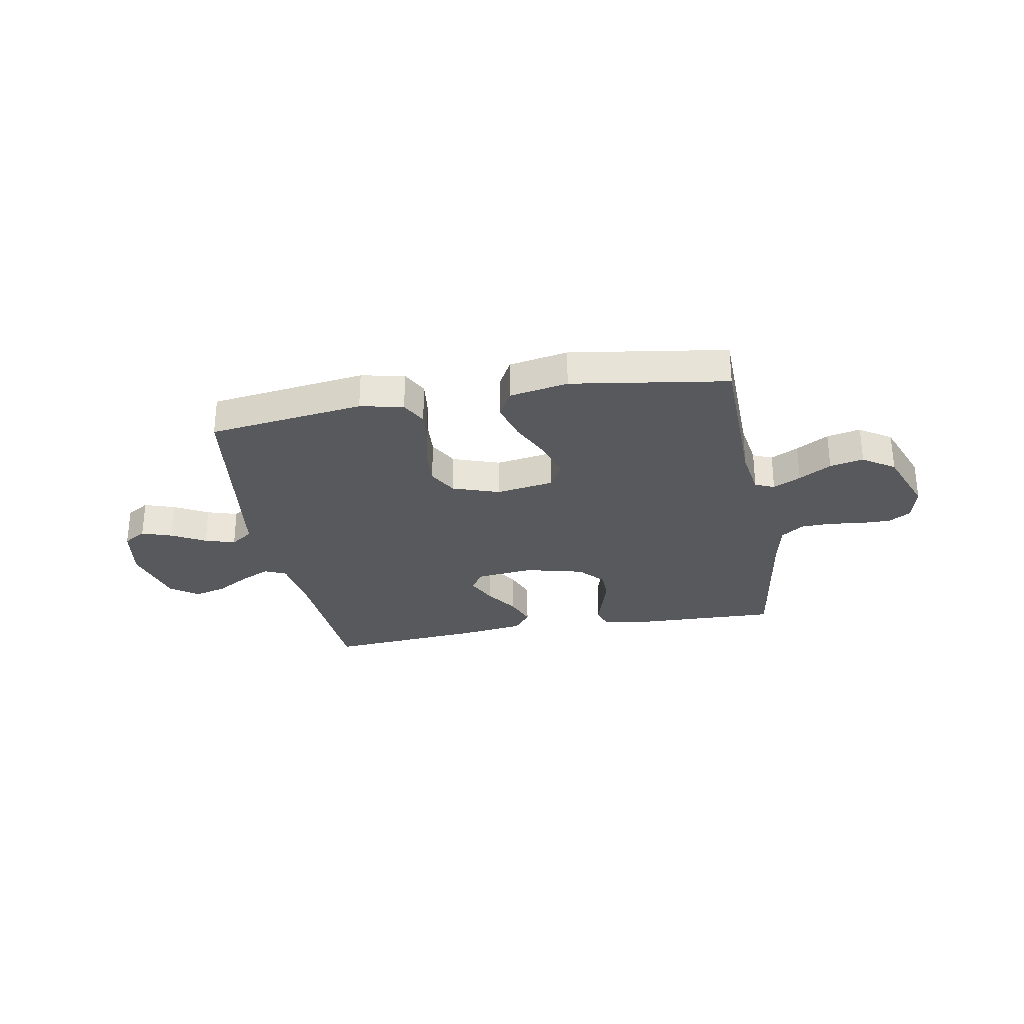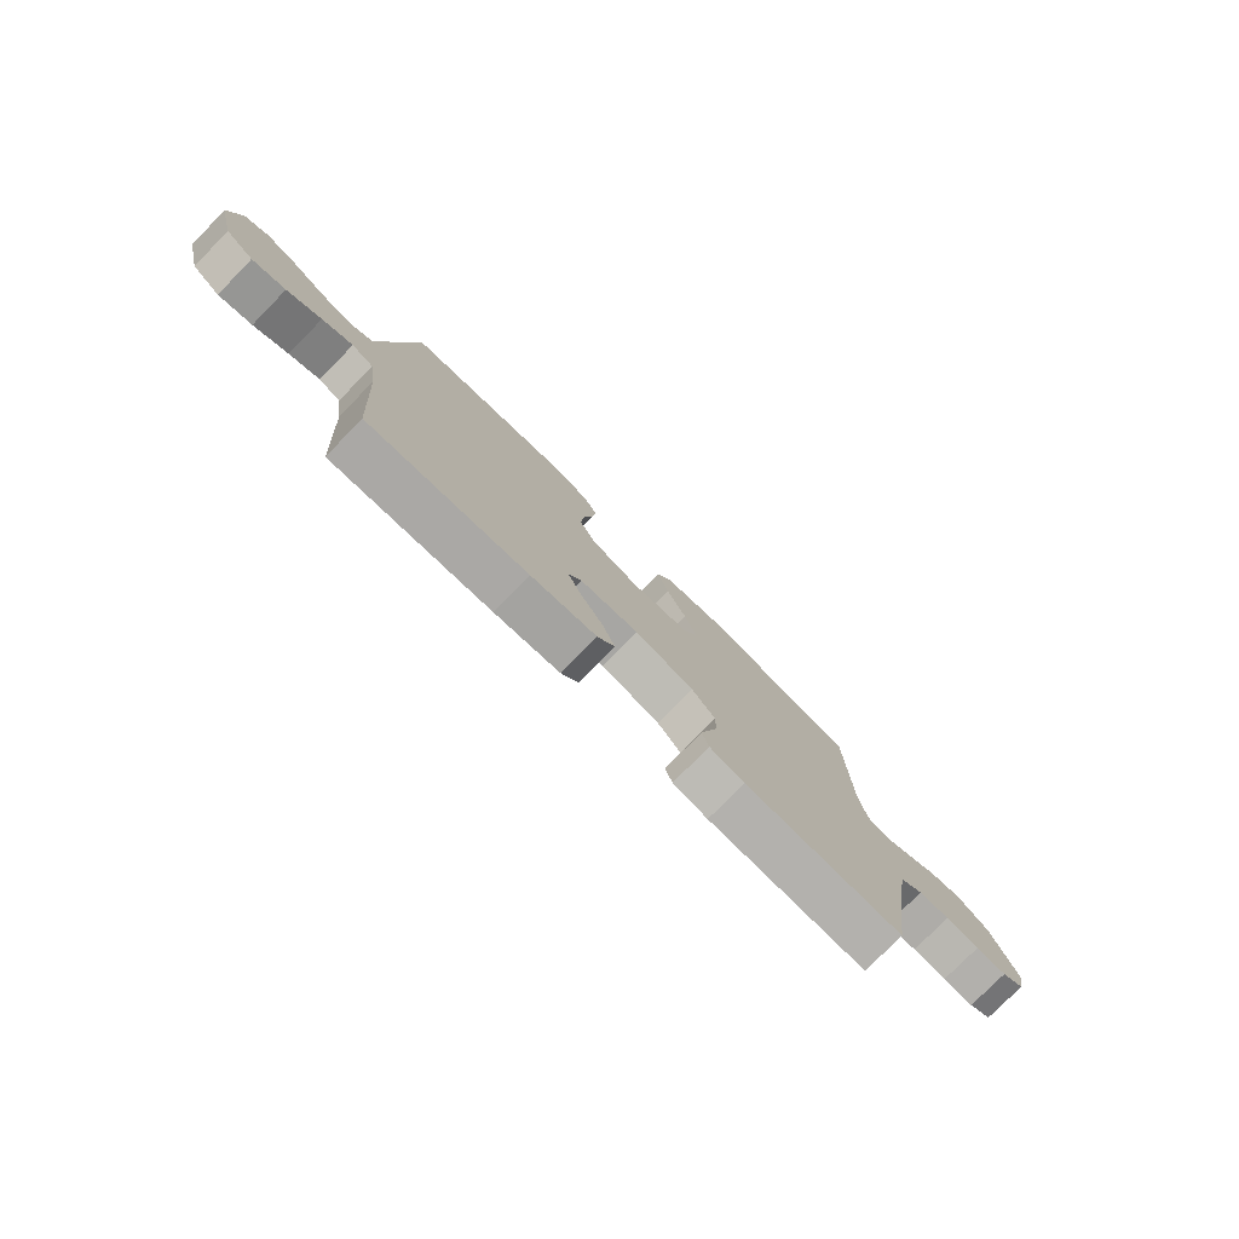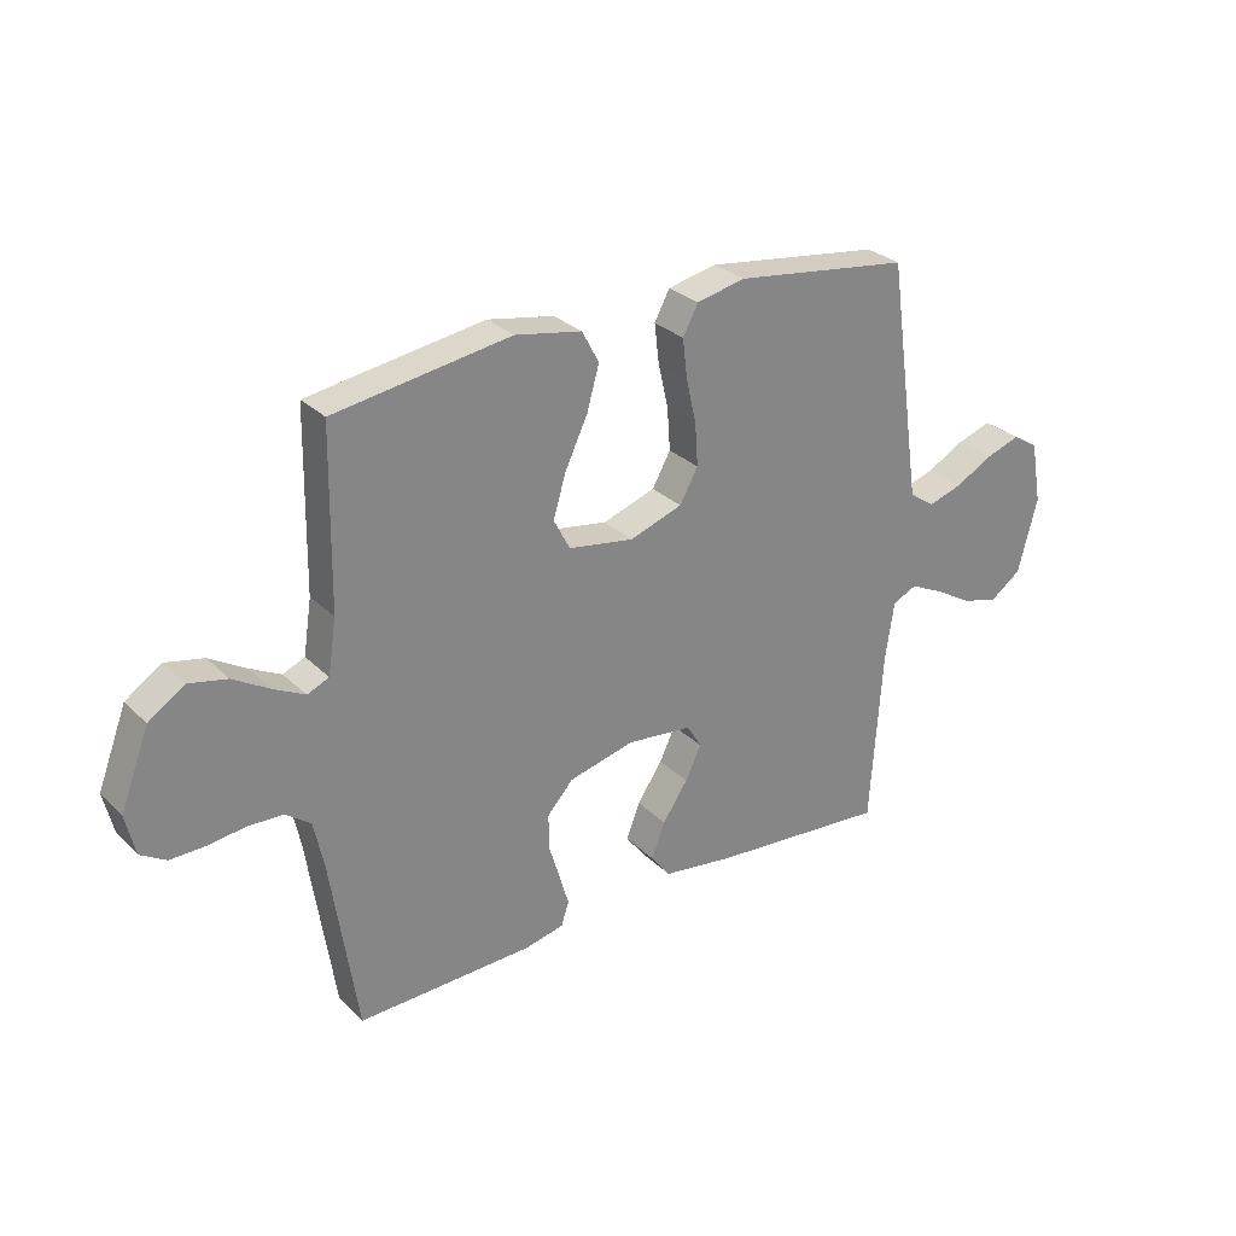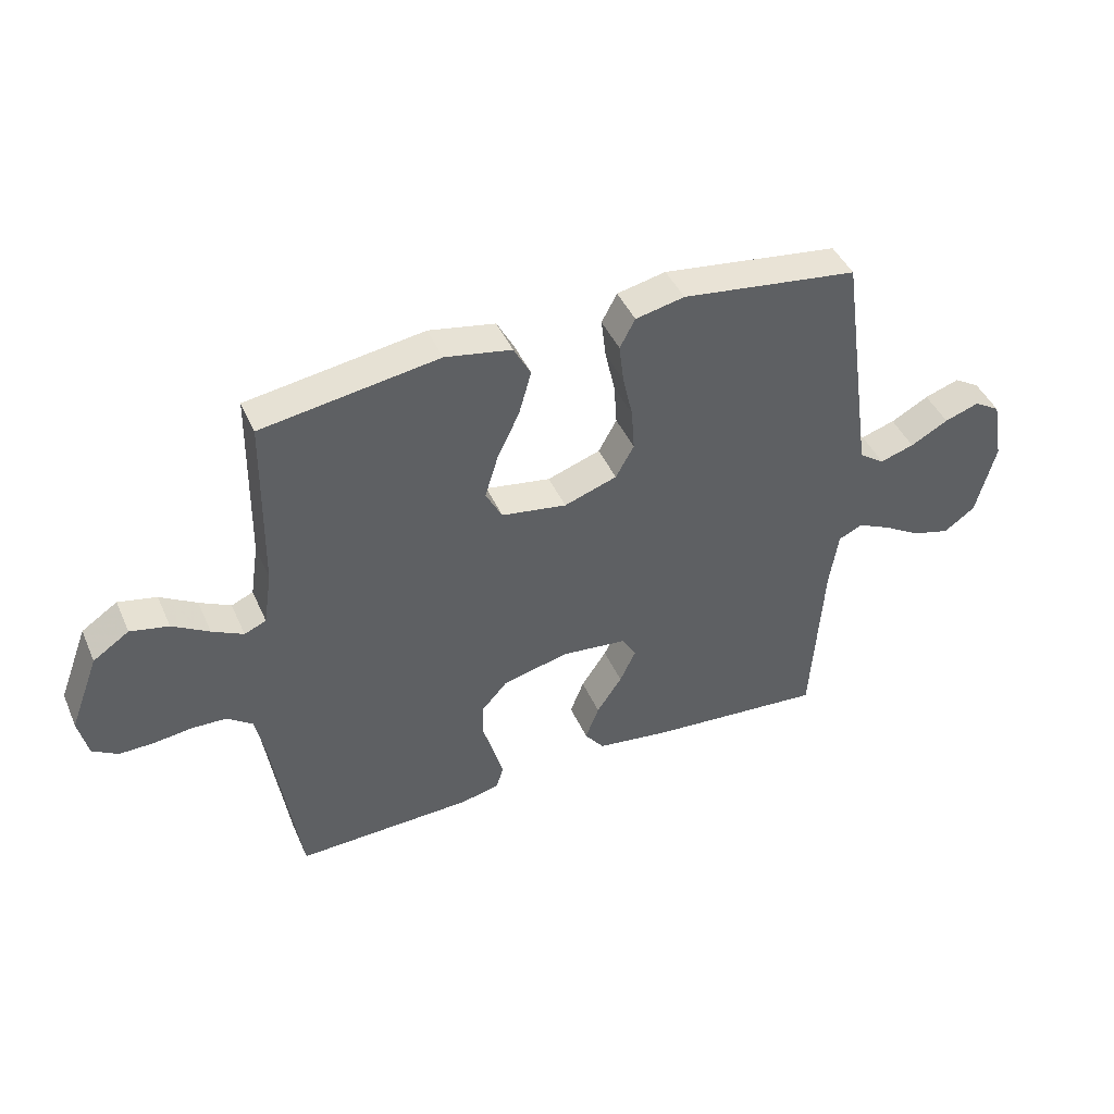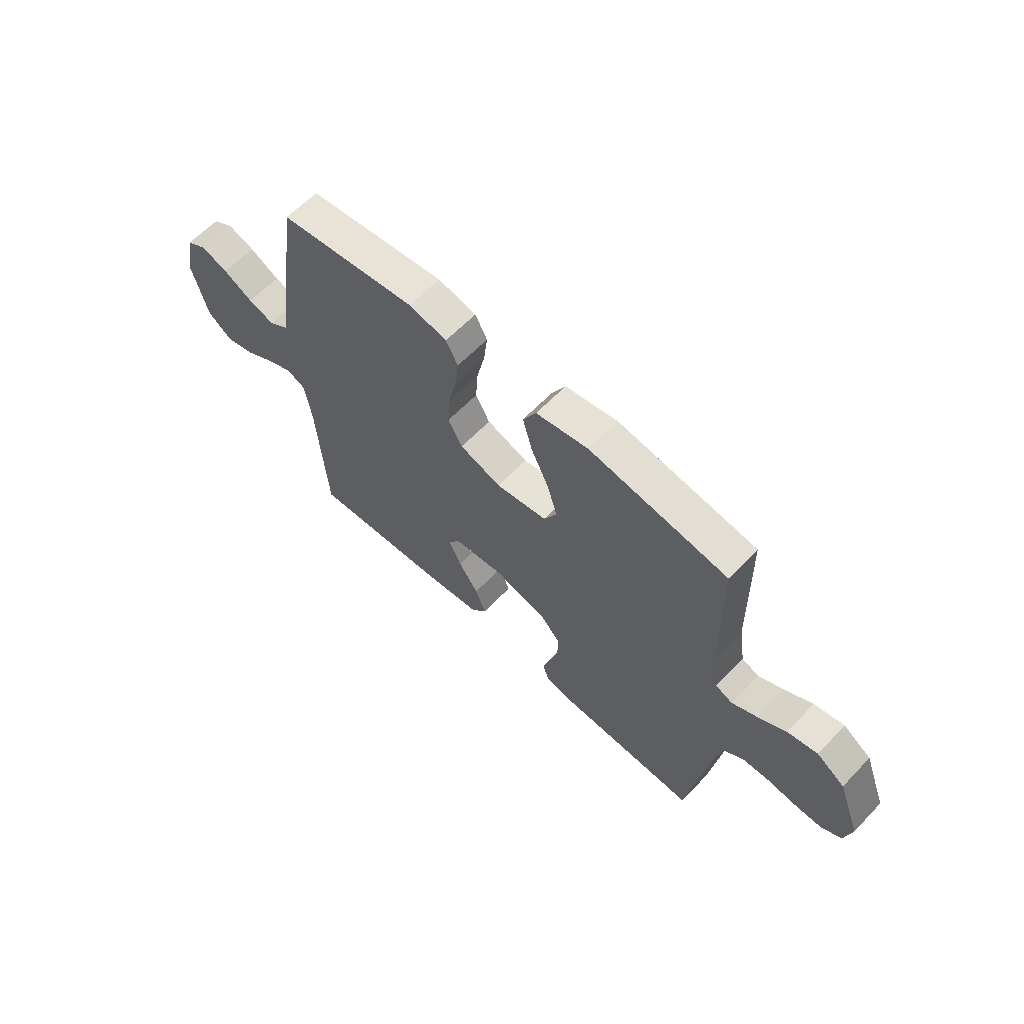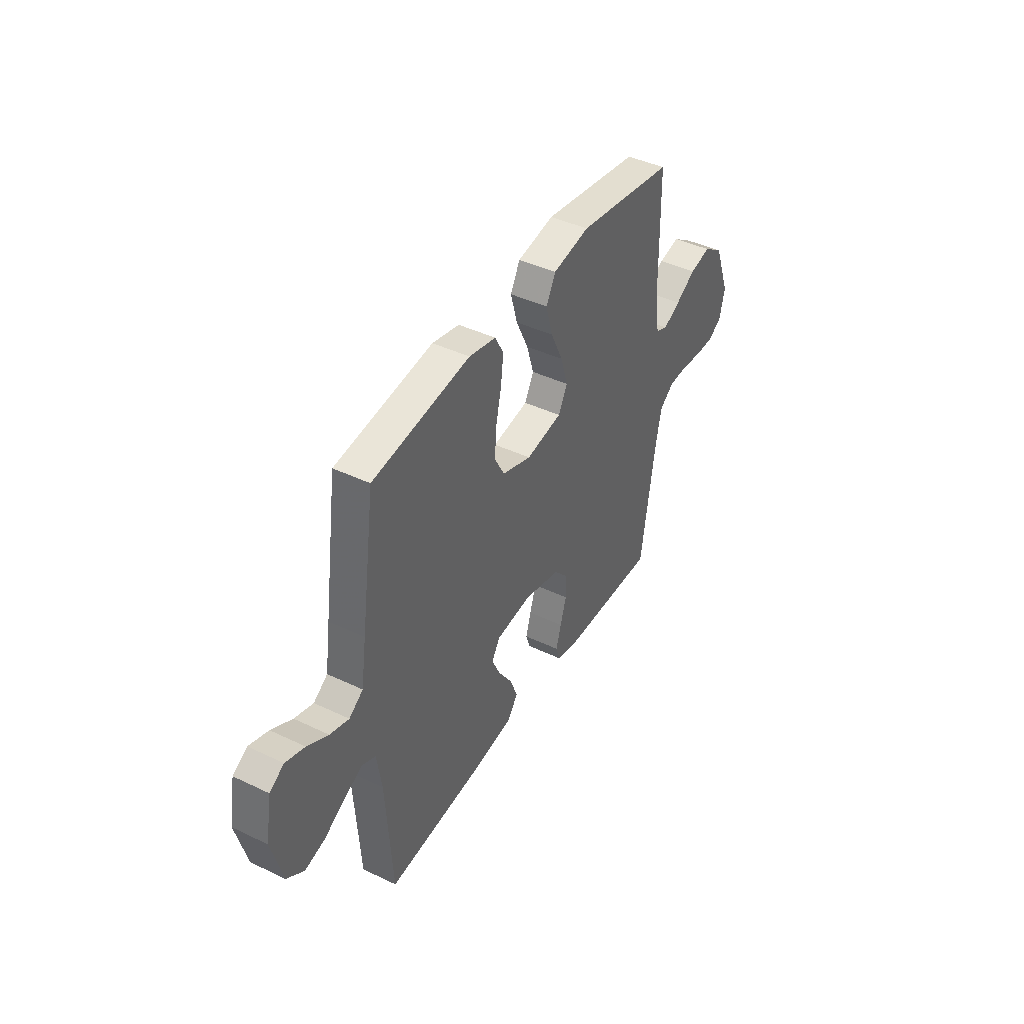
<metadata>
{"format":"obj","ext":"obj","renderer":"f3d","projection":"perspective","resolution":1024,"background":"white","views":[{"elev":-29.2,"azim":10.3,"up":"+Y"},{"elev":-78.1,"azim":-44.5,"up":"+Z"},{"elev":28.6,"azim":144.7,"up":"+Z"},{"elev":44.0,"azim":157.1,"up":"+Z"},{"elev":62.1,"azim":43.6,"up":"+Z"},{"elev":42.7,"azim":-60.4,"up":"+Z"}]}
</metadata>
<code>
v -0.5 0.07 -0.5
v -0.52 0.07 -0.2
v -0.535 0.07 -0.102
v -0.576 0.07 -0.083
v -0.633 0.07 -0.11
v -0.697 0.07 -0.148
v -0.76 0.07 -0.165
v -0.813 0.07 -0.127
v -0.846 0.07 0
v -0.827 0.07 0.106
v -0.783 0.07 0.133
v -0.724 0.07 0.113
v -0.66 0.07 0.078
v -0.602 0.07 0.06
v -0.559 0.07 0.09
v -0.543 0.07 0.2
v -0.5 0.07 0.5
v -0.2 0.07 0.54
v -0.117 0.07 0.522
v -0.091 0.07 0.473
v -0.099 0.07 0.406
v -0.116 0.07 0.331
v -0.121 0.07 0.259
v -0.09 0.07 0.203
v 0 0.07 0.172
v 0.111 0.07 0.19
v 0.139 0.07 0.243
v 0.117 0.07 0.316
v 0.079 0.07 0.396
v 0.058 0.07 0.471
v 0.087 0.07 0.525
v 0.2 0.07 0.546
v 0.5 0.07 0.5
v 0.505 0.07 0.2
v 0.519 0.07 0.108
v 0.556 0.07 0.092
v 0.609 0.07 0.119
v 0.671 0.07 0.156
v 0.736 0.07 0.17
v 0.797 0.07 0.129
v 0.846 0.07 0
v 0.83 0.07 -0.069
v 0.787 0.07 -0.095
v 0.728 0.07 -0.094
v 0.664 0.07 -0.086
v 0.605 0.07 -0.088
v 0.562 0.07 -0.12
v 0.545 0.07 -0.2
v 0.5 0.07 -0.5
v 0.2 0.07 -0.49
v 0.134 0.07 -0.475
v 0.121 0.07 -0.435
v 0.137 0.07 -0.38
v 0.156 0.07 -0.318
v 0.156 0.07 -0.259
v 0.112 0.07 -0.21
v 0 0.07 -0.182
v -0.111 0.07 -0.194
v -0.136 0.07 -0.235
v -0.109 0.07 -0.292
v -0.066 0.07 -0.356
v -0.043 0.07 -0.416
v -0.076 0.07 -0.459
v -0.2 0.07 -0.476
v -0.5 0 -0.5
v -0.52 0 -0.2
v -0.535 0 -0.102
v -0.576 0 -0.083
v -0.633 0 -0.11
v -0.697 0 -0.148
v -0.76 0 -0.165
v -0.813 0 -0.127
v -0.846 0 0
v -0.827 0 0.106
v -0.783 0 0.133
v -0.724 0 0.113
v -0.66 0 0.078
v -0.602 0 0.06
v -0.559 0 0.09
v -0.543 0 0.2
v -0.5 0 0.5
v -0.2 0 0.54
v -0.117 0 0.522
v -0.091 0 0.473
v -0.099 0 0.406
v -0.116 0 0.331
v -0.121 0 0.259
v -0.09 0 0.203
v 0 0 0.172
v 0.111 0 0.19
v 0.139 0 0.243
v 0.117 0 0.316
v 0.079 0 0.396
v 0.058 0 0.471
v 0.087 0 0.525
v 0.2 0 0.546
v 0.5 0 0.5
v 0.505 0 0.2
v 0.519 0 0.108
v 0.556 0 0.092
v 0.609 0 0.119
v 0.671 0 0.156
v 0.736 0 0.17
v 0.797 0 0.129
v 0.846 0 0
v 0.83 0 -0.069
v 0.787 0 -0.095
v 0.728 0 -0.094
v 0.664 0 -0.086
v 0.605 0 -0.088
v 0.562 0 -0.12
v 0.545 0 -0.2
v 0.5 0 -0.5
v 0.2 0 -0.49
v 0.134 0 -0.475
v 0.121 0 -0.435
v 0.137 0 -0.38
v 0.156 0 -0.318
v 0.156 0 -0.259
v 0.112 0 -0.21
v 0 0 -0.182
v -0.111 0 -0.194
v -0.136 0 -0.235
v -0.109 0 -0.292
v -0.066 0 -0.356
v -0.043 0 -0.416
v -0.076 0 -0.459
v -0.2 0 -0.476
f 64 1 2
f 63 64 2
f 62 63 2
f 61 62 2
f 60 61 2
f 59 60 2 3
f 58 59 3 4
f 57 58 4
f 52 53 54
f 51 52 54
f 50 51 54
f 49 50 54
f 48 49 54
f 47 48 54 55
f 46 47 55 56
f 43 44 45
f 42 43 45
f 41 42 45
f 40 41 45
f 39 40 45
f 38 39 45
f 37 38 45
f 36 37 45 46
f 46 56 57
f 36 46 57
f 35 36 57
f 32 33 34
f 31 32 34
f 30 31 34
f 29 30 34
f 28 29 34
f 27 28 34 35
f 20 21 22
f 19 20 22
f 18 19 22
f 17 18 22
f 16 17 22
f 15 16 22 23
f 14 15 23 24
f 11 12 13
f 10 11 13
f 9 10 13
f 8 9 13
f 7 8 13
f 6 7 13
f 5 6 13
f 4 5 13 14
f 14 24 25
f 4 14 25
f 57 4 25
f 26 27 35 57
f 25 26 57
f 66 65 128
f 66 128 127
f 66 127 126
f 66 126 125
f 66 125 124
f 67 66 124 123
f 68 67 123 122
f 68 122 121
f 118 117 116
f 118 116 115
f 118 115 114
f 118 114 113
f 118 113 112
f 119 118 112 111
f 120 119 111 110
f 109 108 107
f 109 107 106
f 109 106 105
f 109 105 104
f 109 104 103
f 109 103 102
f 109 102 101
f 110 109 101 100
f 121 120 110
f 121 110 100
f 121 100 99
f 98 97 96
f 98 96 95
f 98 95 94
f 98 94 93
f 98 93 92
f 99 98 92 91
f 86 85 84
f 86 84 83
f 86 83 82
f 86 82 81
f 86 81 80
f 87 86 80 79
f 88 87 79 78
f 77 76 75
f 77 75 74
f 77 74 73
f 77 73 72
f 77 72 71
f 77 71 70
f 77 70 69
f 78 77 69 68
f 89 88 78
f 89 78 68
f 89 68 121
f 121 99 91 90
f 121 90 89
f 1 65 66 2
f 2 66 67 3
f 3 67 68 4
f 4 68 69 5
f 5 69 70 6
f 6 70 71 7
f 7 71 72 8
f 8 72 73 9
f 9 73 74 10
f 10 74 75 11
f 11 75 76 12
f 12 76 77 13
f 13 77 78 14
f 14 78 79 15
f 15 79 80 16
f 16 80 81 17
f 17 81 82 18
f 18 82 83 19
f 19 83 84 20
f 20 84 85 21
f 21 85 86 22
f 22 86 87 23
f 23 87 88 24
f 24 88 89 25
f 25 89 90 26
f 26 90 91 27
f 27 91 92 28
f 28 92 93 29
f 29 93 94 30
f 30 94 95 31
f 31 95 96 32
f 32 96 97 33
f 33 97 98 34
f 34 98 99 35
f 35 99 100 36
f 36 100 101 37
f 37 101 102 38
f 38 102 103 39
f 39 103 104 40
f 40 104 105 41
f 41 105 106 42
f 42 106 107 43
f 43 107 108 44
f 44 108 109 45
f 45 109 110 46
f 46 110 111 47
f 47 111 112 48
f 48 112 113 49
f 49 113 114 50
f 50 114 115 51
f 51 115 116 52
f 52 116 117 53
f 53 117 118 54
f 54 118 119 55
f 55 119 120 56
f 56 120 121 57
f 57 121 122 58
f 58 122 123 59
f 59 123 124 60
f 60 124 125 61
f 61 125 126 62
f 62 126 127 63
f 63 127 128 64
f 64 128 65 1

</code>
